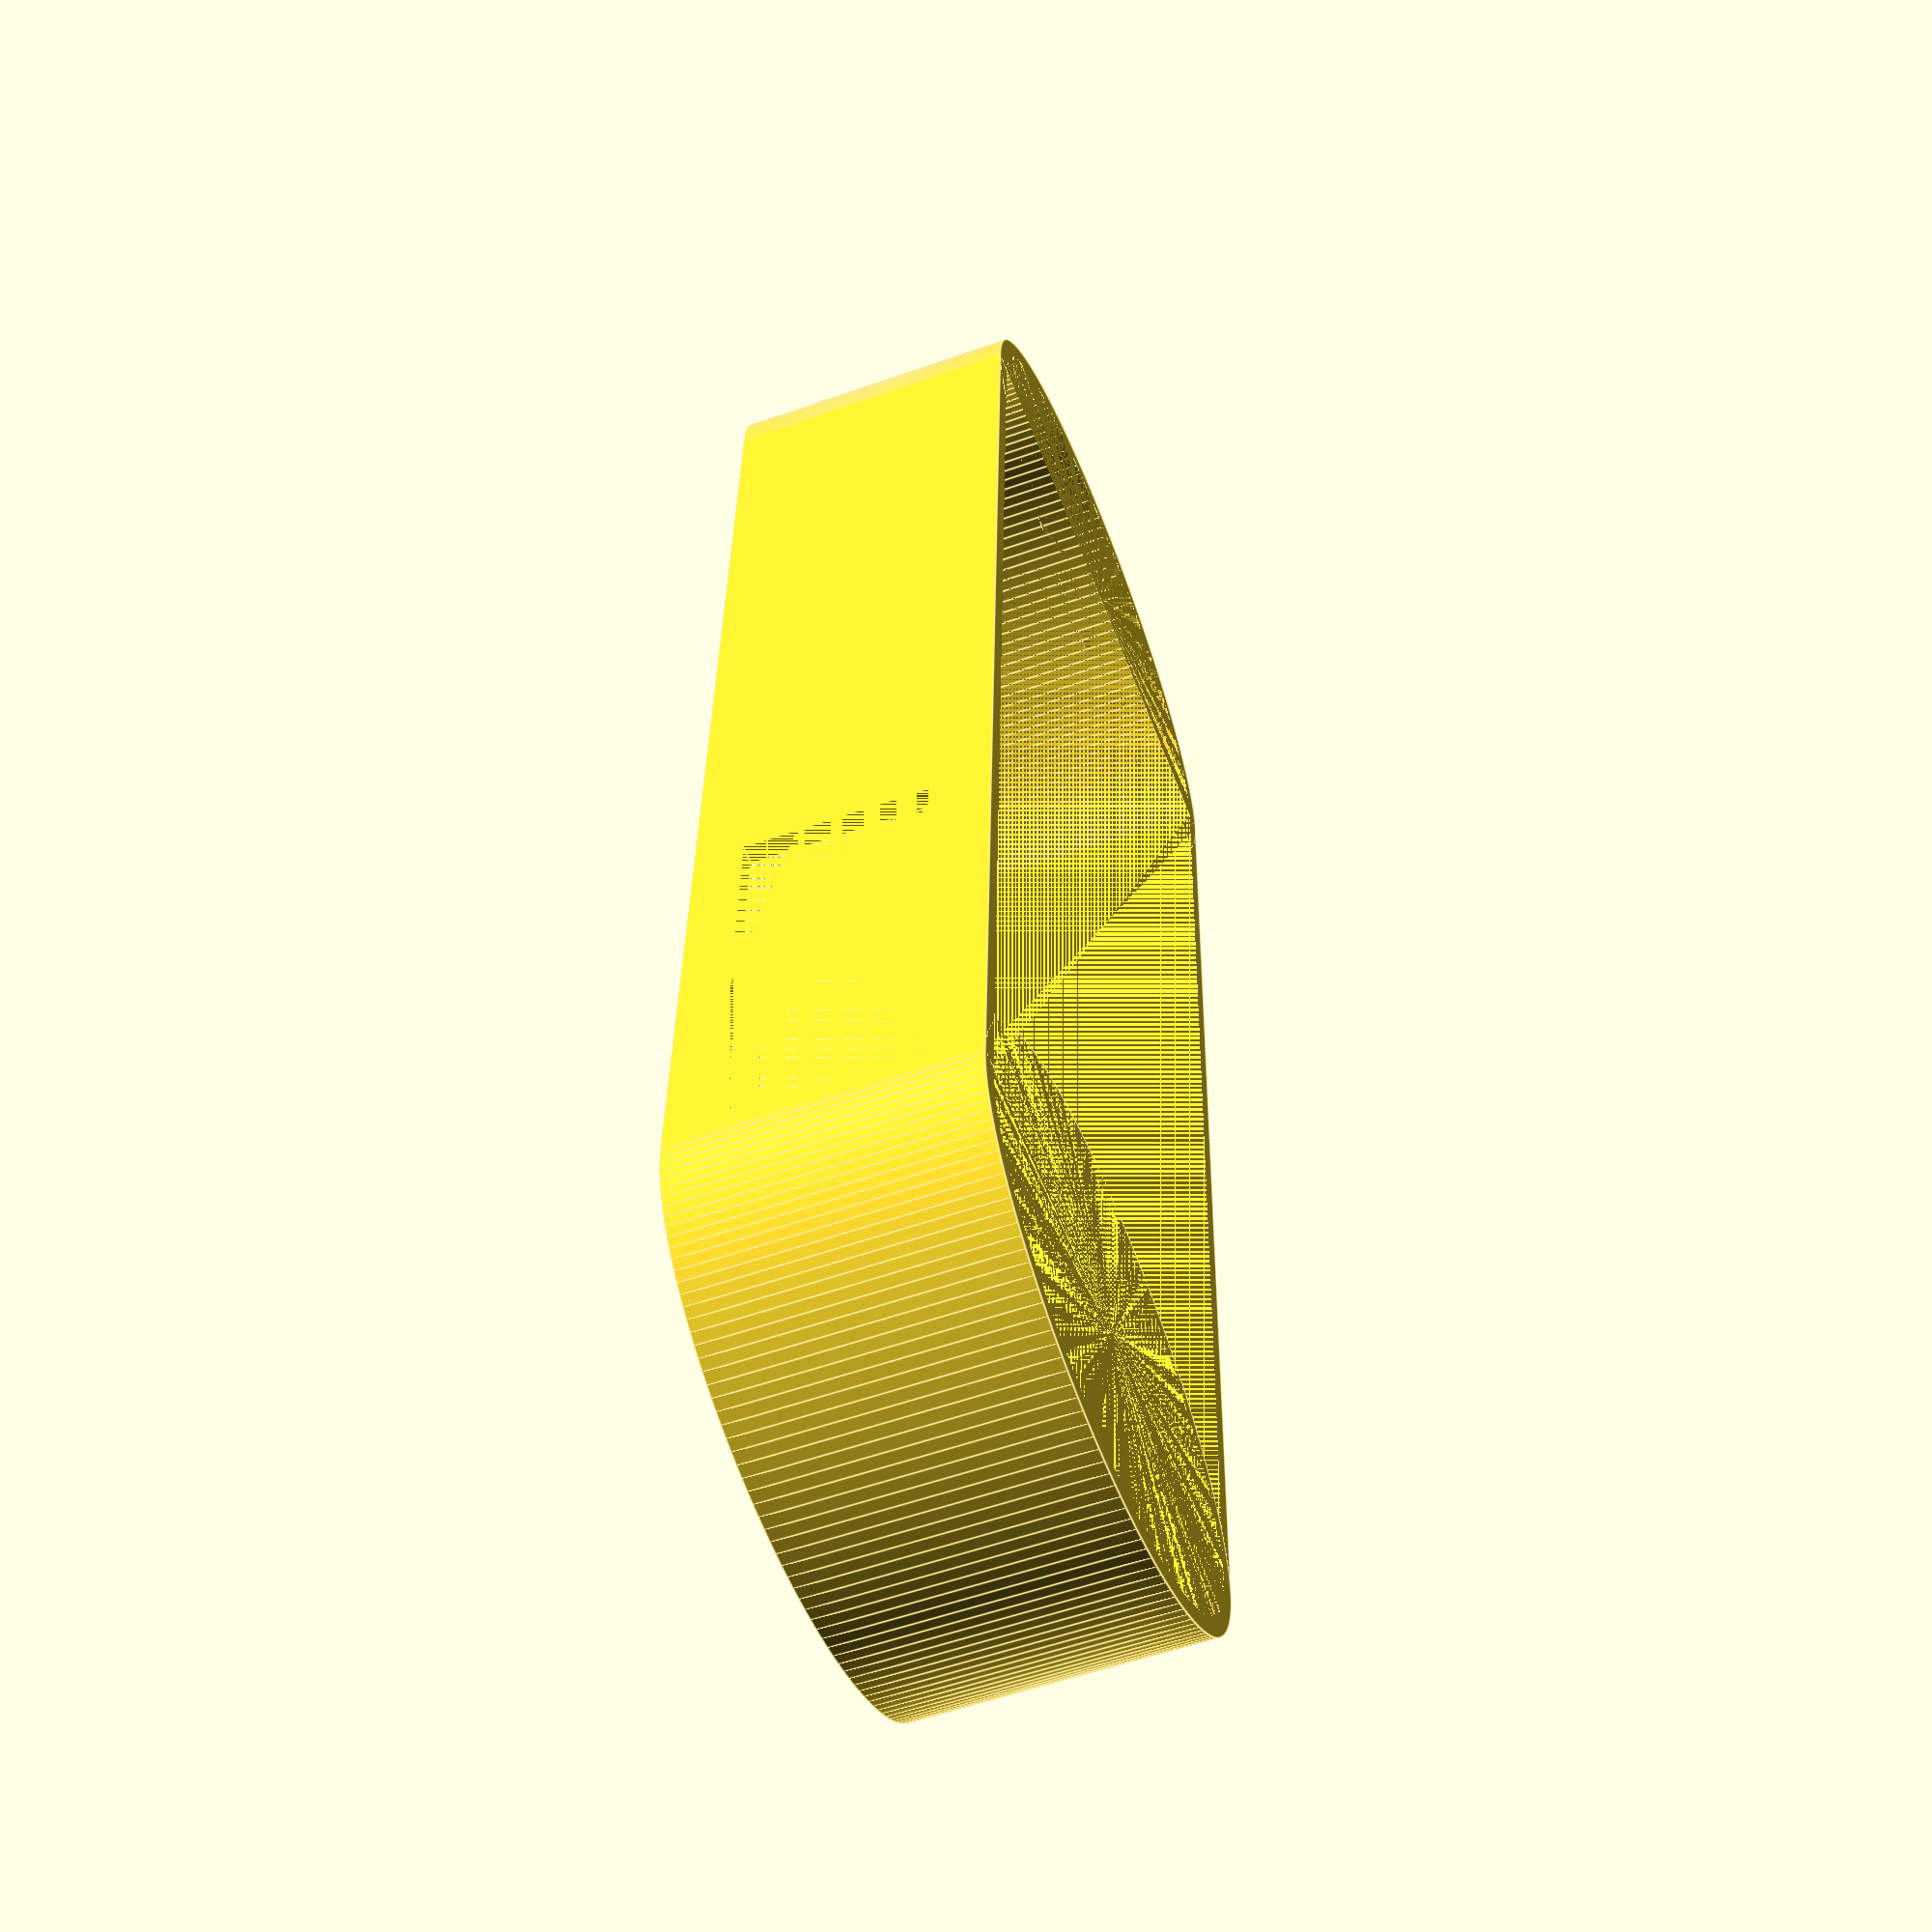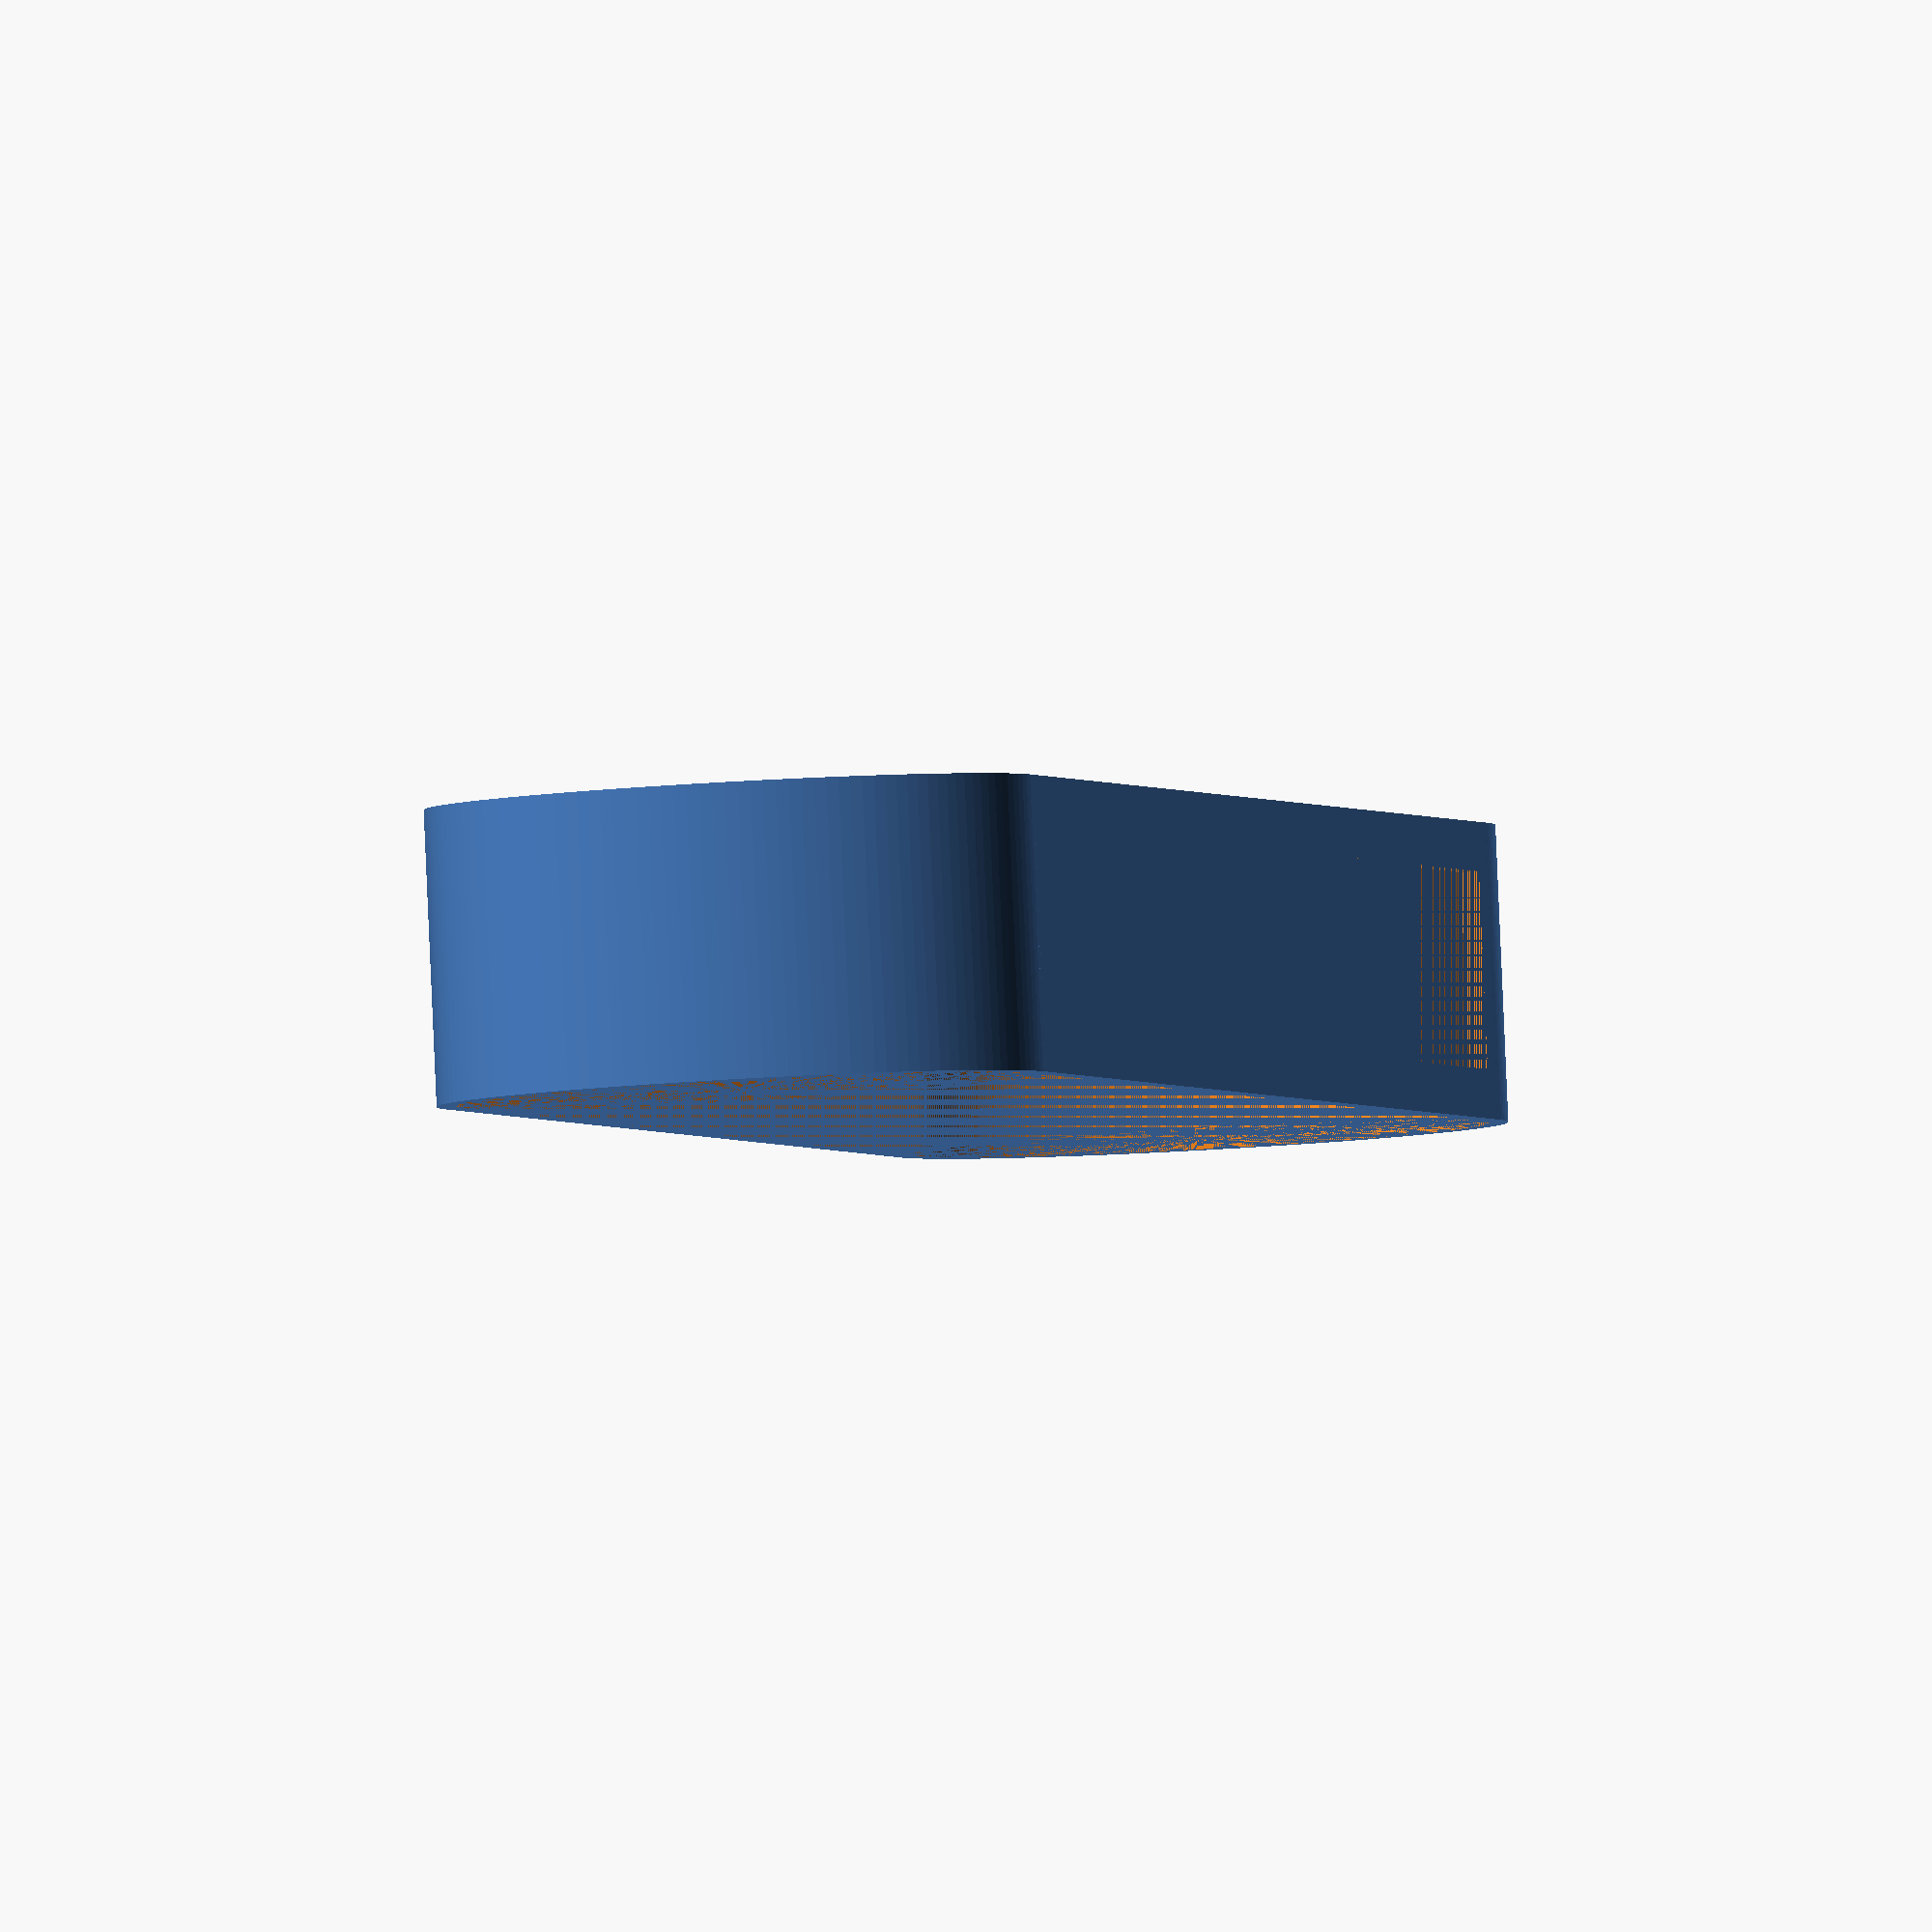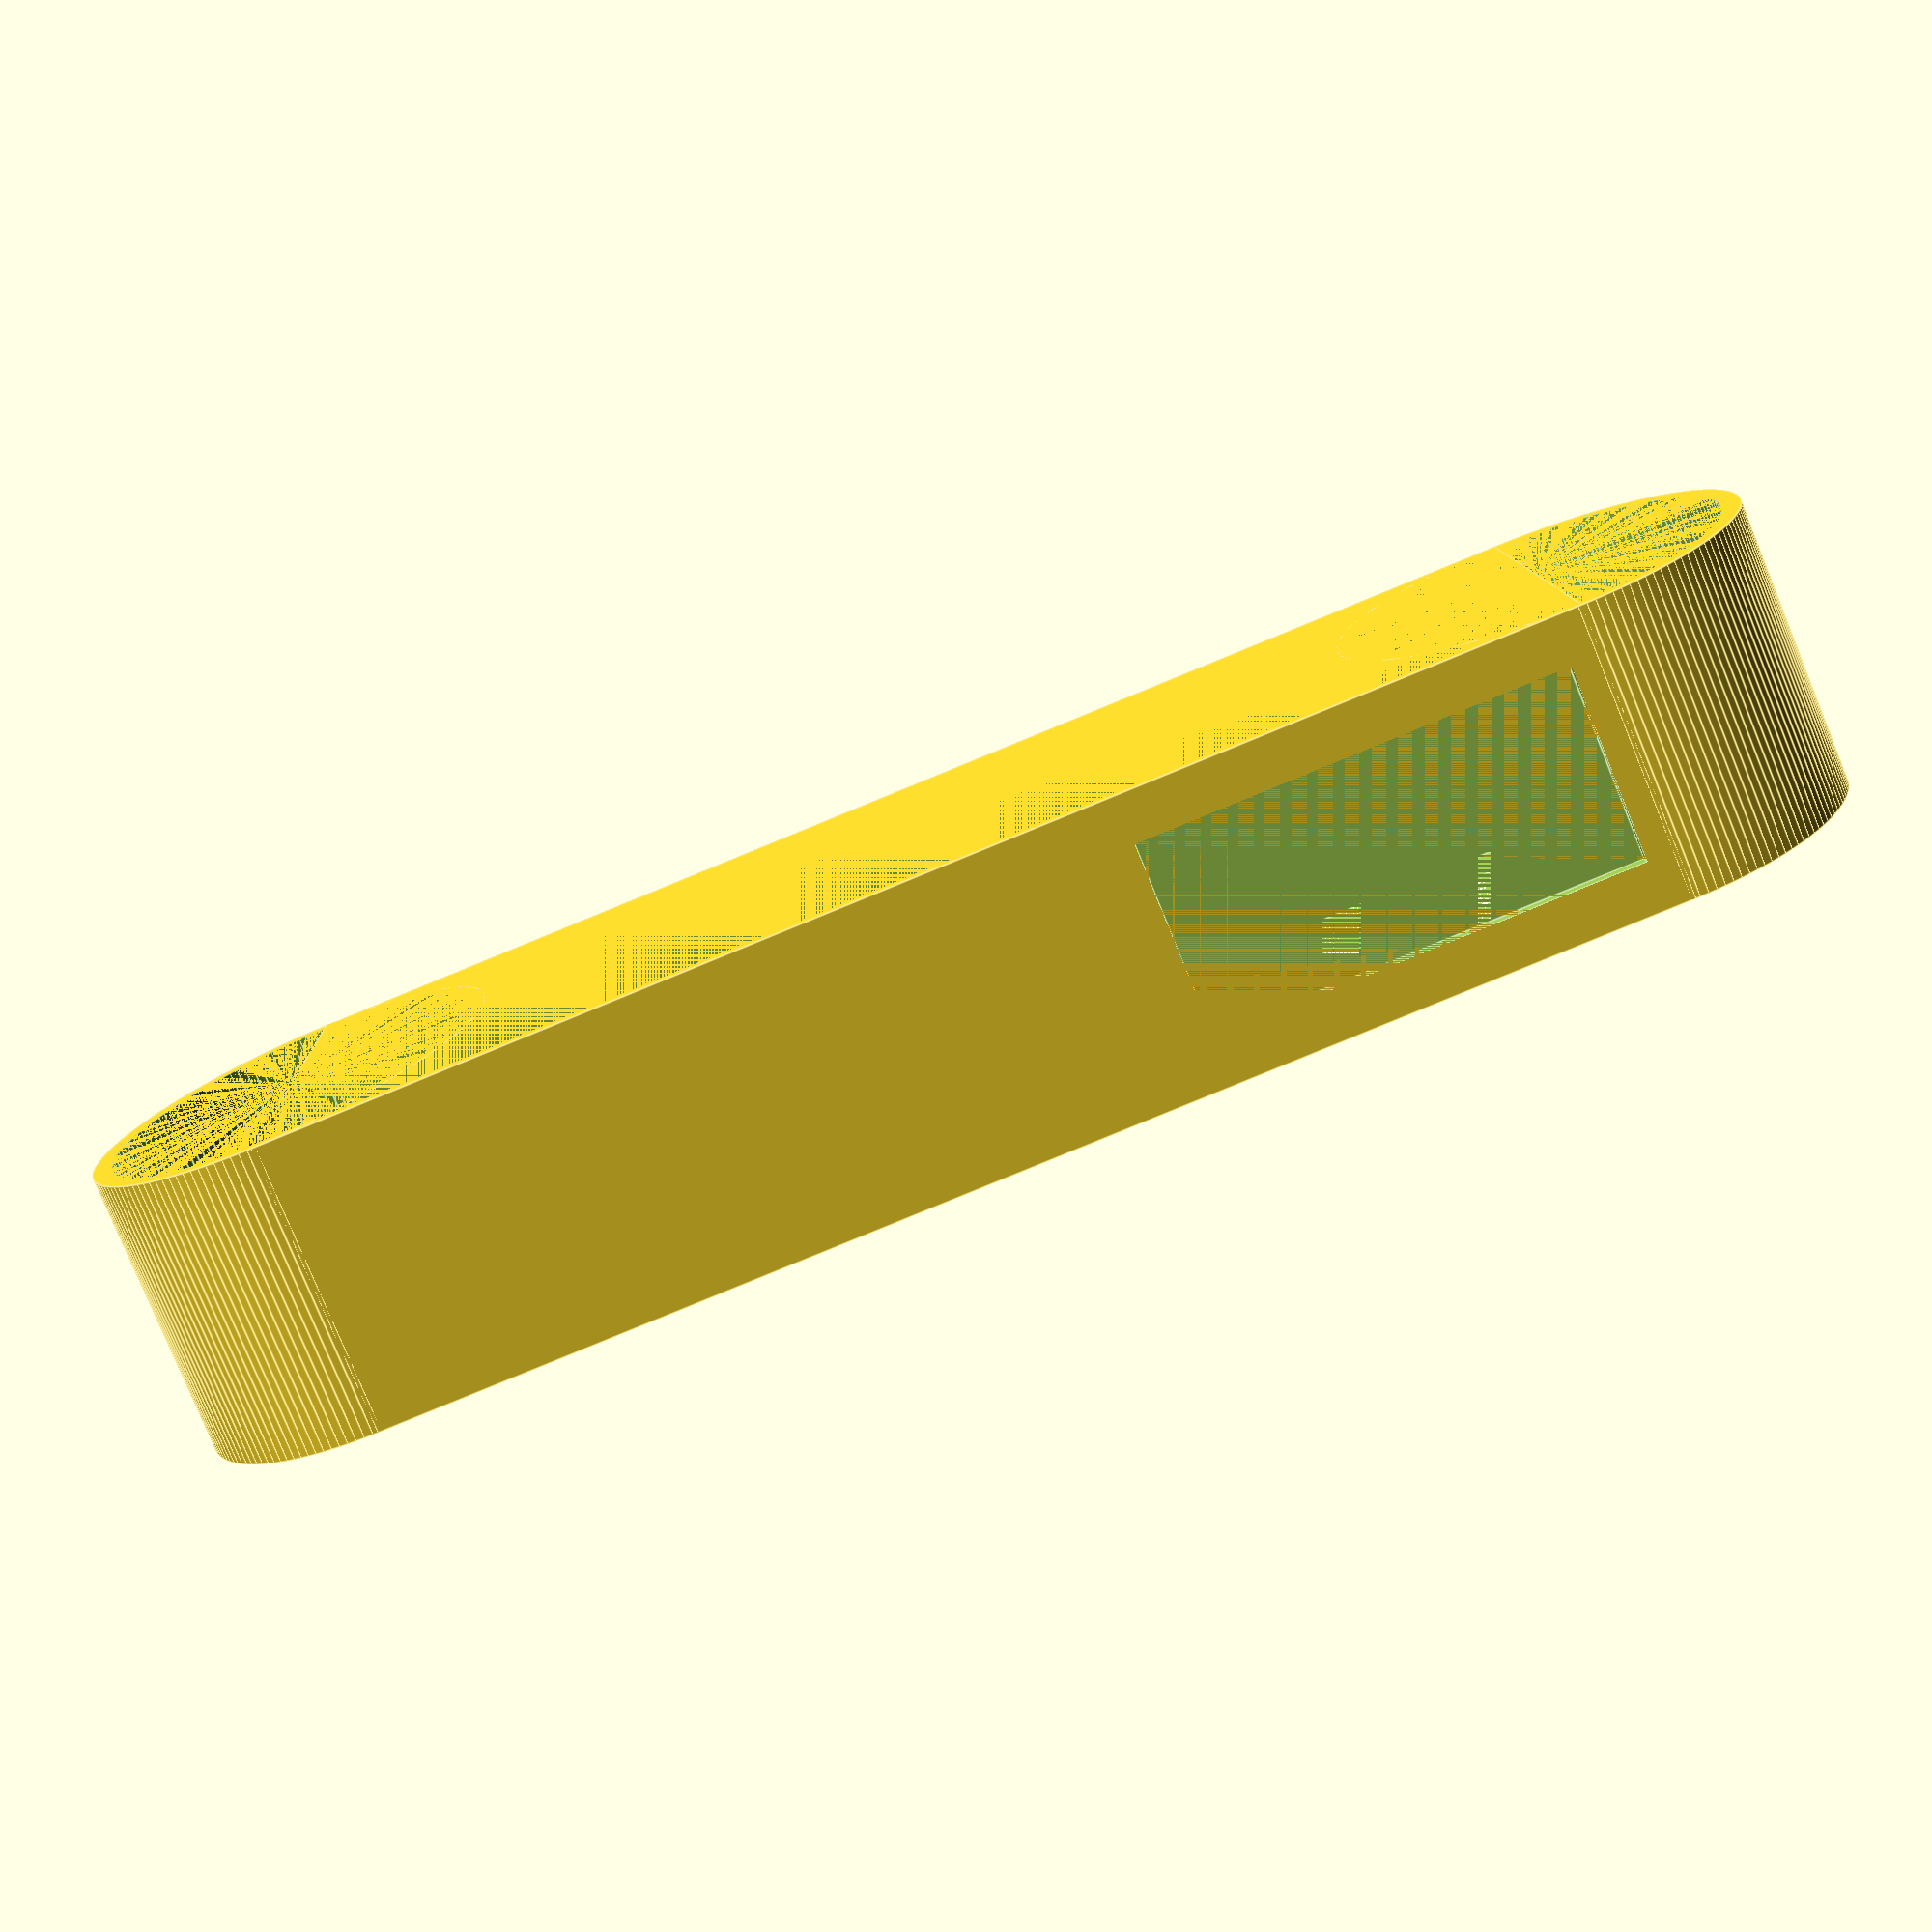
<openscad>
$fn=50;
$fn=150;

module case(
bottomThickness,
wallThickness,
// inner size
width,
depth,
height
) {
  difference() {
    minkowski() {
      cube([width,depth,height]);
      cylinder(r=2,h=bottomThickness);
    }
    translate([0,0,bottomThickness]) {
      cube([width,depth,height]);
    };
  }
}

/*
slotted hole
*/
module slottedHole(action="all", diameter=6, length=10, height=1, border=2, angle=0) {
  rotate(a=angle) {
    if (action=="all") {
    difference() {
      slottedHoleBase(diameter+2*border, length, height);
      slottedHoleBase(diameter, length, height);
    };
};
    if (action=="add") {
      slottedHoleBase(diameter+2*border, length, height);
    };
    if (action=="remove") {
      slottedHoleBase(diameter, length, height);
    };
  };
};

module slottedHoleBase(diameter=5, length=10, height=1) {
  cylinder(r=diameter/2, h=height);
  translate([-diameter/2, 0, 0]) {
    cube([diameter, length, height]);
  };
  translate([0, length, 0]) {
    cylinder(r=diameter/2, h=height);
  };    
};

module plate(width, depth, bottomThickness=2, elbow) {
  cube([width, depth, bottomThickness]);
  translate([0, depth/2, 0]) {
    resize(newsize=[2*elbow, depth, bottomThickness]) {
      cylinder(r=depth/2, h=bottomThickness);
    };
  };
  translate([width, depth/2, 0]) {
    resize(newsize=[2*elbow, depth, bottomThickness]) {
      cylinder(r=depth/2, h=bottomThickness);
    };
  };
};

module bottomplate(width,depth,bottomThickness=2) {    
  difference() {
    union() {
      plate(width=width, depth=depth, bottomThickness=2, elbow=19);
      installationHoles(action="add", width=width, depth=depth);
    };
    installationHoles(action="remove", width=width, depth=depth);
  };
  screwBoltCase(width,depth,bottomThickness);
  translate([50, 2, 2]) {
    screwBoltRelais();
  };
  translate([50, 2, 2]) {
    pcbSupport();
  };
  translate([0, 0, 2]) {
    cableEntry();
  };
};

module installationHoles(action="all", width, depth) {
  holeDiameter=4;
  holeLength=10;
  holeHeight=4;
  holeBorder=2;
  xdif=holeDiameter/2+holeBorder;

  // bottom left
  translate([-xdif, 6, 0]) {
  slottedHole(action=action, diameter=holeDiameter, length=holeLength, height=holeHeight, border=holeBorder, angle=30);
  };
  // top left
  translate([-xdif, depth-6, 0]) {
  slottedHole(action=action, diameter=holeDiameter, length=holeLength, height=holeHeight, border=holeBorder, angle=180-30);
  };
  // bottom right
  translate([width+xdif, 6, 0]) {
  slottedHole(action=action, diameter=holeDiameter, length=holeLength, height=holeHeight, border=holeBorder, angle=-30);
  };
  // top right
  translate([width+xdif, depth-6, 0]) {
  slottedHole(action=action, diameter=holeDiameter, length=holeLength, height=holeHeight, border=holeBorder, angle=180+30);
  };
  // middle left
  translate([-xdif, (depth/2)-holeLength/2, 0]) {
  slottedHole(action=action, diameter=holeDiameter, length=holeLength, height=holeHeight, border=holeBorder, angle=0);
  };
  // middle right
  translate([width+xdif, (depth/2)-holeLength/2, 0]) {
  slottedHole(action=action, diameter=holeDiameter, length=holeLength, height=holeHeight, border=holeBorder, angle=0);
  };
};

module screwBoltCase(width, depth, bottomThickness) {
  diameterBolt=10;
  diameterScrew=2.2;
  height=20;
  xdif=diameterBolt/2+9;
  translate([-xdif, depth/2, 0]) {
    screwBolt(diameterBolt=diameterBolt, diameterScrew=diameterScrew, height=height);
  };  
  translate([xdif+width, depth/2, 0]) {
    screwBolt(diameterBolt=diameterBolt, diameterScrew=diameterScrew, height=height);
  };  
};

 module screwBoltRelais() {
  diameterBolt=8;
  diameterScrew=2.2;
  height=5;
     
  zz=25.4; // Zoll

  // set position with origin pcb
  translate([.2*zz, .95*zz, 0]) {
  translate([0, 0, 0]) {
    screwBolt(diameterBolt=diameterBolt, diameterScrew=diameterScrew, height=height);
  };
  translate([1.925*zz, 0, 0]) {
    screwBolt(diameterBolt=diameterBolt, diameterScrew=diameterScrew, height=height);
  };
  translate([0, .55*zz, 0]) {
    screwBolt(diameterBolt=diameterBolt, diameterScrew=diameterScrew, height=height);
  };
  translate([1.925*zz, .55*zz, 0]) {
    screwBolt(diameterBolt=diameterBolt, diameterScrew=diameterScrew, height=height);
  };
  };
};

module pcbSupport() {
  h=5;
  translate([8, 10, 0]) {
    cube([6,4,h]);
  };
  translate([10, 53, 0]) {
    cube([70,3,h]);
  };
  translate([68, 8, 0]) {
    cube([5,2,h]);
  };
  translate([73, 20, 0]) {
    cube([2,6,h]);
  };
};

module cableEntry() {
  diameterScrew=2.2;
  depth=60;
  h=5;
  translate([0, 0, 0]) {
    cube([3,depth,h+2]);
  };
  translate([50-3, 0, 0]) {
    cube([3,depth,h+2]);
  };
  for(i = [0:2]) {
    translate([3, i*25, 0]) {
    difference() {
      cube([44, 10, h]);
      for(i = [1:4]) {
        translate([i*10-3, 5, 0]) {
          cylinder(r=diameterScrew/2, h=5);
        };
      };
    };
    };
  };
};

module screwBolt(diameterBolt, diameterScrew, height) {
  difference() {
    cylinder(r=diameterBolt/2, h= height);
    cylinder(r=diameterScrew/2, h= height);
  };
};

/*
* Mittelteil
*/
module body(width, depth, heigth, innerheight) {
  wThick = 2; // wall thickness
  gap = 0.15;
    
  cableGapW = 44;
  cableGapD = wThick;
  cableGapH = 20;
    
  difference() {
    plate(width, depth+2*wThick+2*gap, heigth, 19+wThick+gap);
    translate([0, wThick, 0]) {
      plate(width, depth+2*gap, innerheight, 19+gap);
    };
    translate([3, 0, 5]) {
      cube([cableGapW, cableGapD, cableGapH]);
    };
  };
};

module main() {
width = 85+50;
depth = 60;
height = 40;
wallThickness = 2;


//bottomplate(width=width, depth=depth);

translate([0, -depth-10, 0]) {
  body(width=width, depth=depth, heigth=30, innerheight=30);
};

//slottedHole(diameter=4, length=10, height=4, border=2, angle=0);
//case(bottomThickness=2,wallThickness=2,width=width,depth=depth,height=height);
};

main();
</openscad>
<views>
elev=54.6 azim=267.5 roll=110.7 proj=p view=edges
elev=93.1 azim=70.1 roll=182.5 proj=o view=wireframe
elev=79.8 azim=1.2 roll=202.3 proj=p view=edges
</views>
